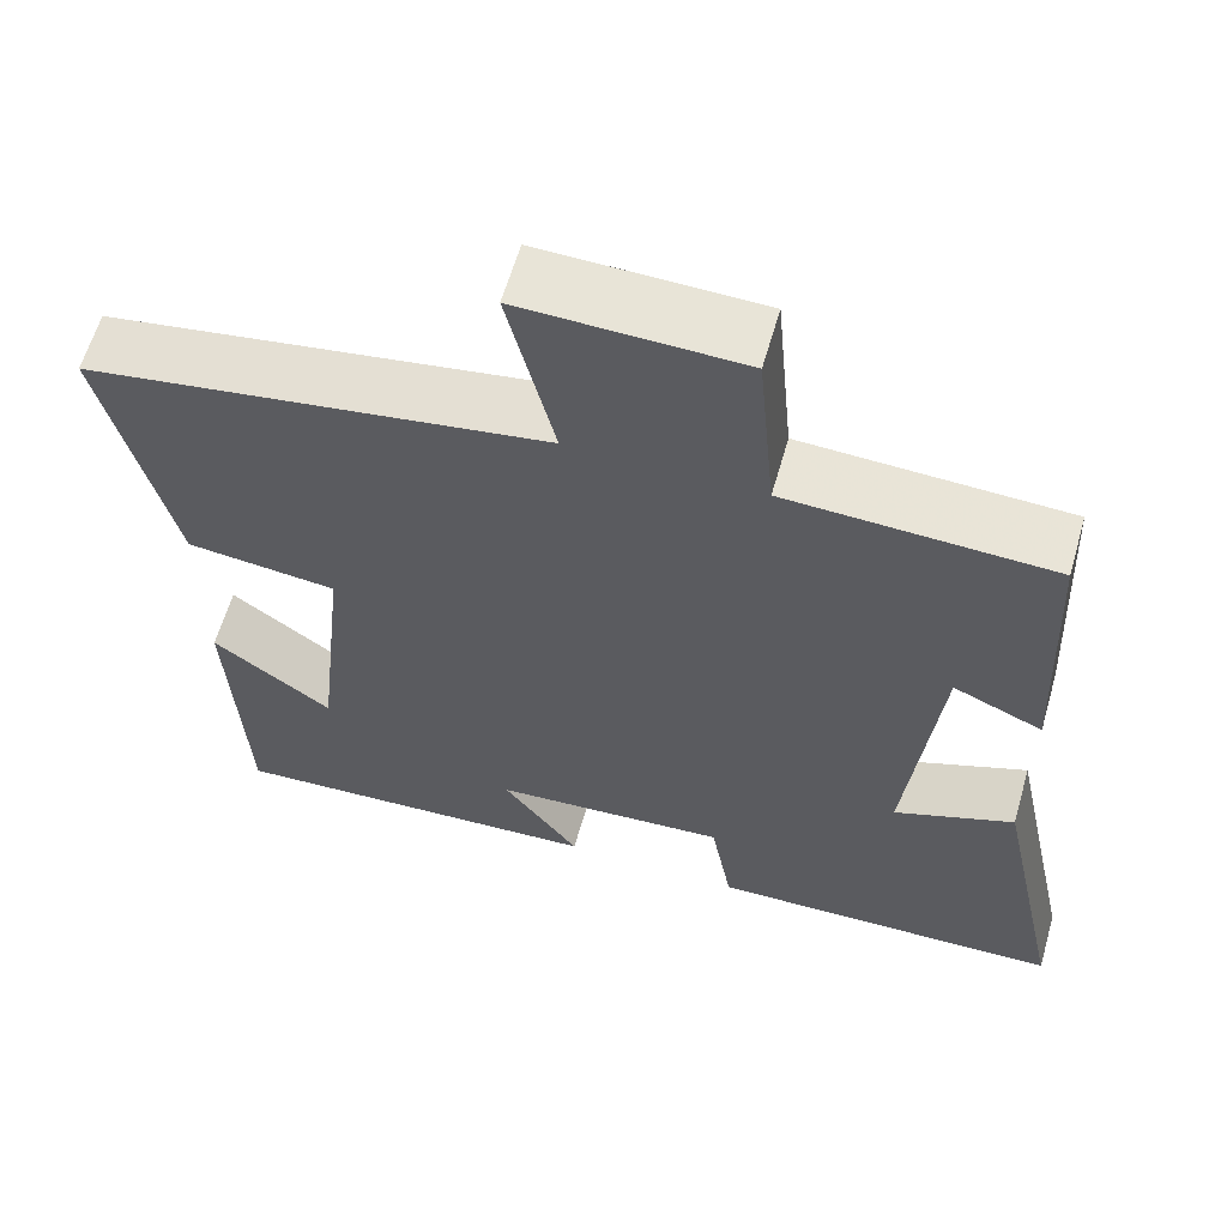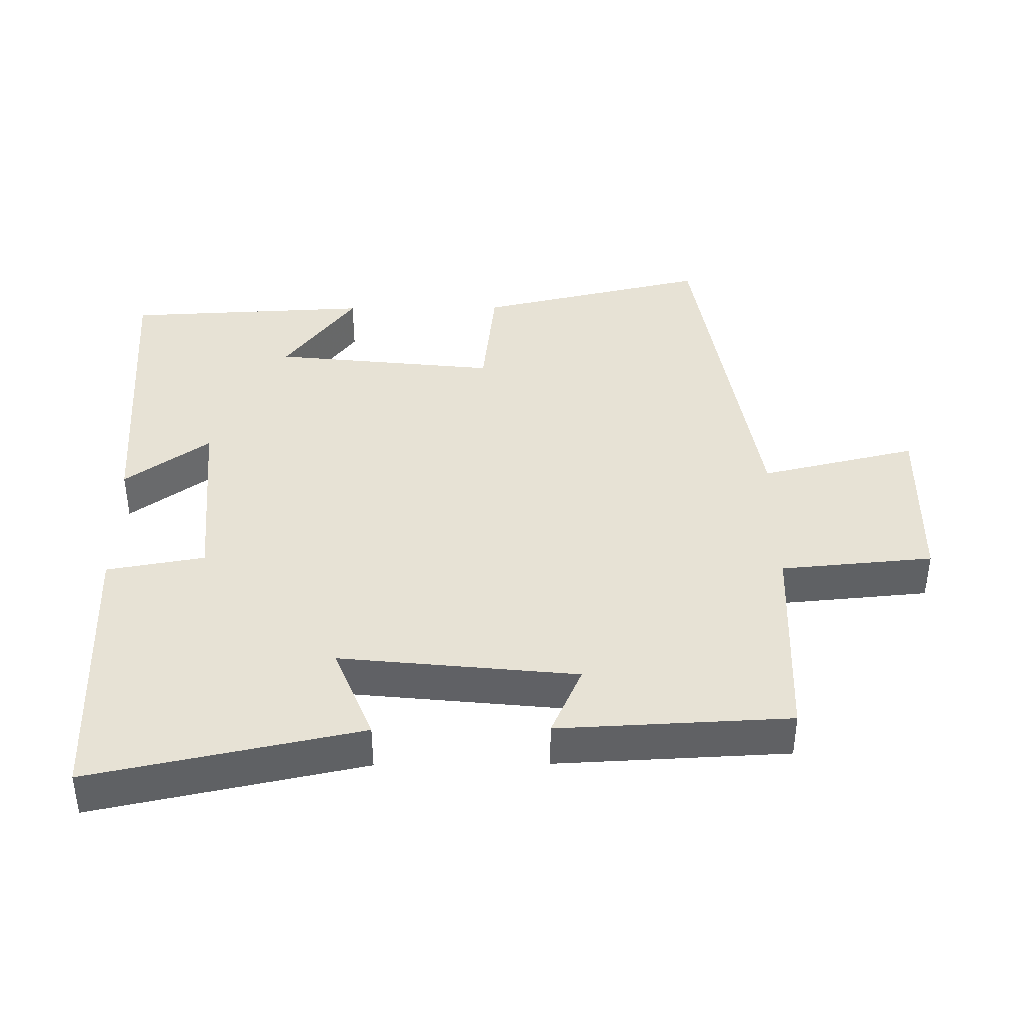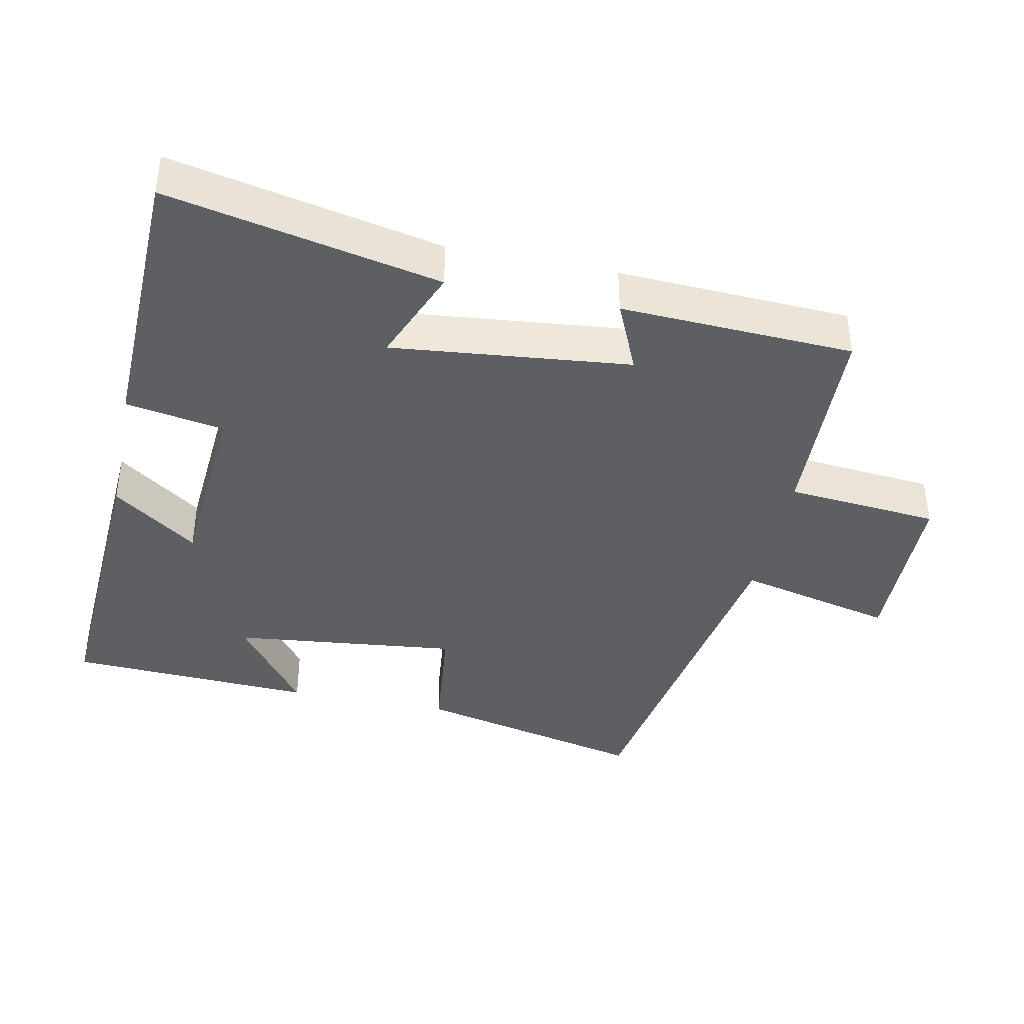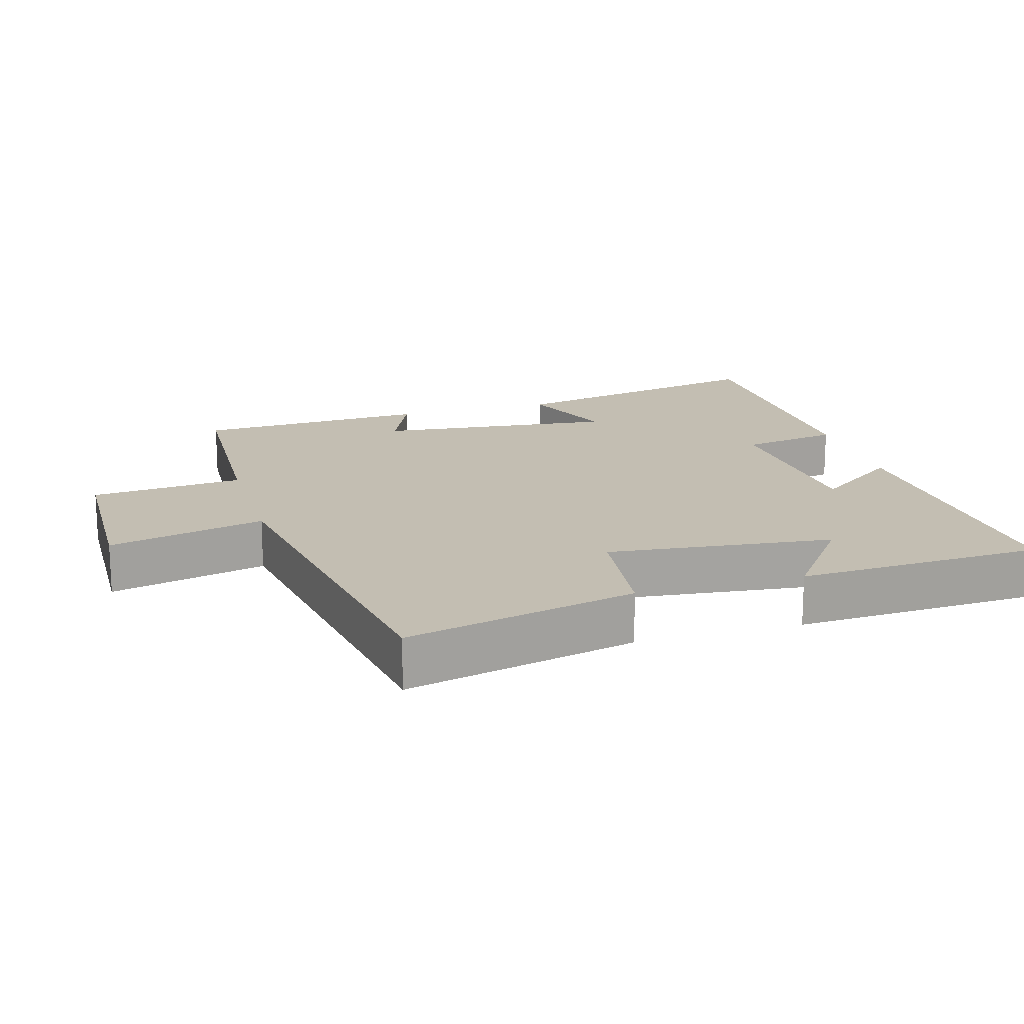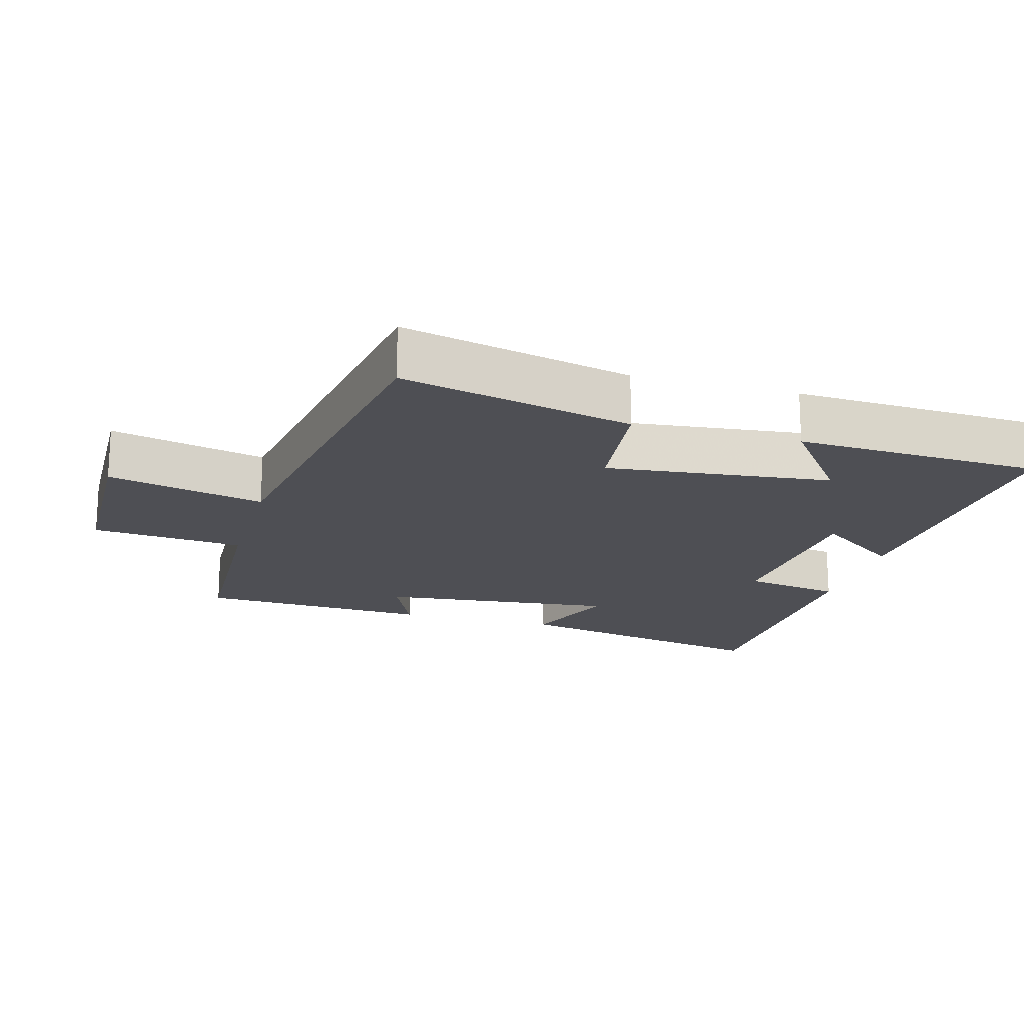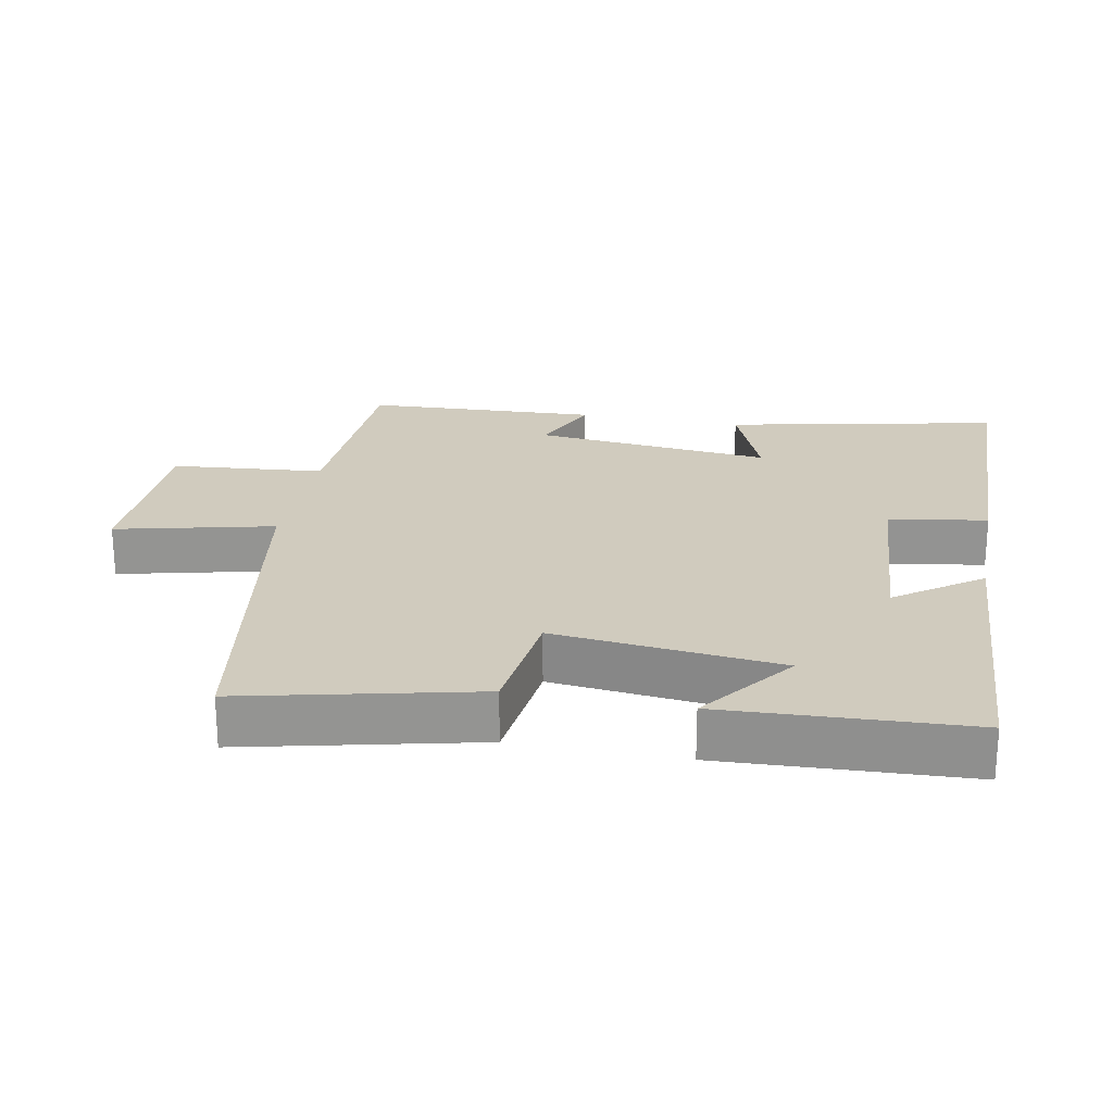
<metadata>
{"format":"obj","ext":"obj","renderer":"f3d","projection":"perspective","resolution":1024,"background":"white","views":[{"elev":61.5,"azim":-164.0,"up":"+Z"},{"elev":40.3,"azim":-90.6,"up":"+Y"},{"elev":-39.7,"azim":-101.7,"up":"+Y"},{"elev":17.3,"azim":73.8,"up":"+Y"},{"elev":-18.3,"azim":74.4,"up":"+Y"},{"elev":23.3,"azim":100.8,"up":"+Y"}]}
</metadata>
<code>
v 0.483 0.07 -0.525
v 0.041 0.07 -0.5
v 0.13 0.07 -0.377
v -0.144 0.07 -0.357
v -0.169 0.07 -0.5
v -0.583 0.07 -0.489
v -0.5 0.07 -0.095
v -0.36 0.07 -0.151
v -0.396 0.07 0.195
v -0.5 0.07 0.149
v -0.484 0.07 0.487
v -0.177 0.07 0.5
v -0.157 0.07 0.722
v 0.099 0.07 0.728
v 0.045 0.07 0.5
v 0.578 0.07 0.414
v 0.5 0.07 0.077
v 0.325 0.07 0.057
v 0.361 0.07 -0.271
v 0.5 0.07 -0.167
v 0.483 0 -0.525
v 0.041 0 -0.5
v 0.13 0 -0.377
v -0.144 0 -0.357
v -0.169 0 -0.5
v -0.583 0 -0.489
v -0.5 0 -0.095
v -0.36 0 -0.151
v -0.396 0 0.195
v -0.5 0 0.149
v -0.484 0 0.487
v -0.177 0 0.5
v -0.157 0 0.722
v 0.099 0 0.728
v 0.045 0 0.5
v 0.578 0 0.414
v 0.5 0 0.077
v 0.325 0 0.057
v 0.361 0 -0.271
v 0.5 0 -0.167
f 19 20 1
f 15 16 17 18
f 15 18 19
f 12 13 14 15
f 12 15 19
f 9 10 11 12
f 8 9 12 19
f 5 6 7 8
f 4 5 8
f 3 4 8 19
f 1 2 3 19
f 21 40 39
f 38 37 36 35
f 39 38 35
f 35 34 33 32
f 39 35 32
f 32 31 30 29
f 39 32 29 28
f 28 27 26 25
f 28 25 24
f 39 28 24 23
f 39 23 22 21
f 1 21 22 2
f 2 22 23 3
f 3 23 24 4
f 4 24 25 5
f 5 25 26 6
f 6 26 27 7
f 7 27 28 8
f 8 28 29 9
f 9 29 30 10
f 10 30 31 11
f 11 31 32 12
f 12 32 33 13
f 13 33 34 14
f 14 34 35 15
f 15 35 36 16
f 16 36 37 17
f 17 37 38 18
f 18 38 39 19
f 19 39 40 20
f 20 40 21 1

</code>
